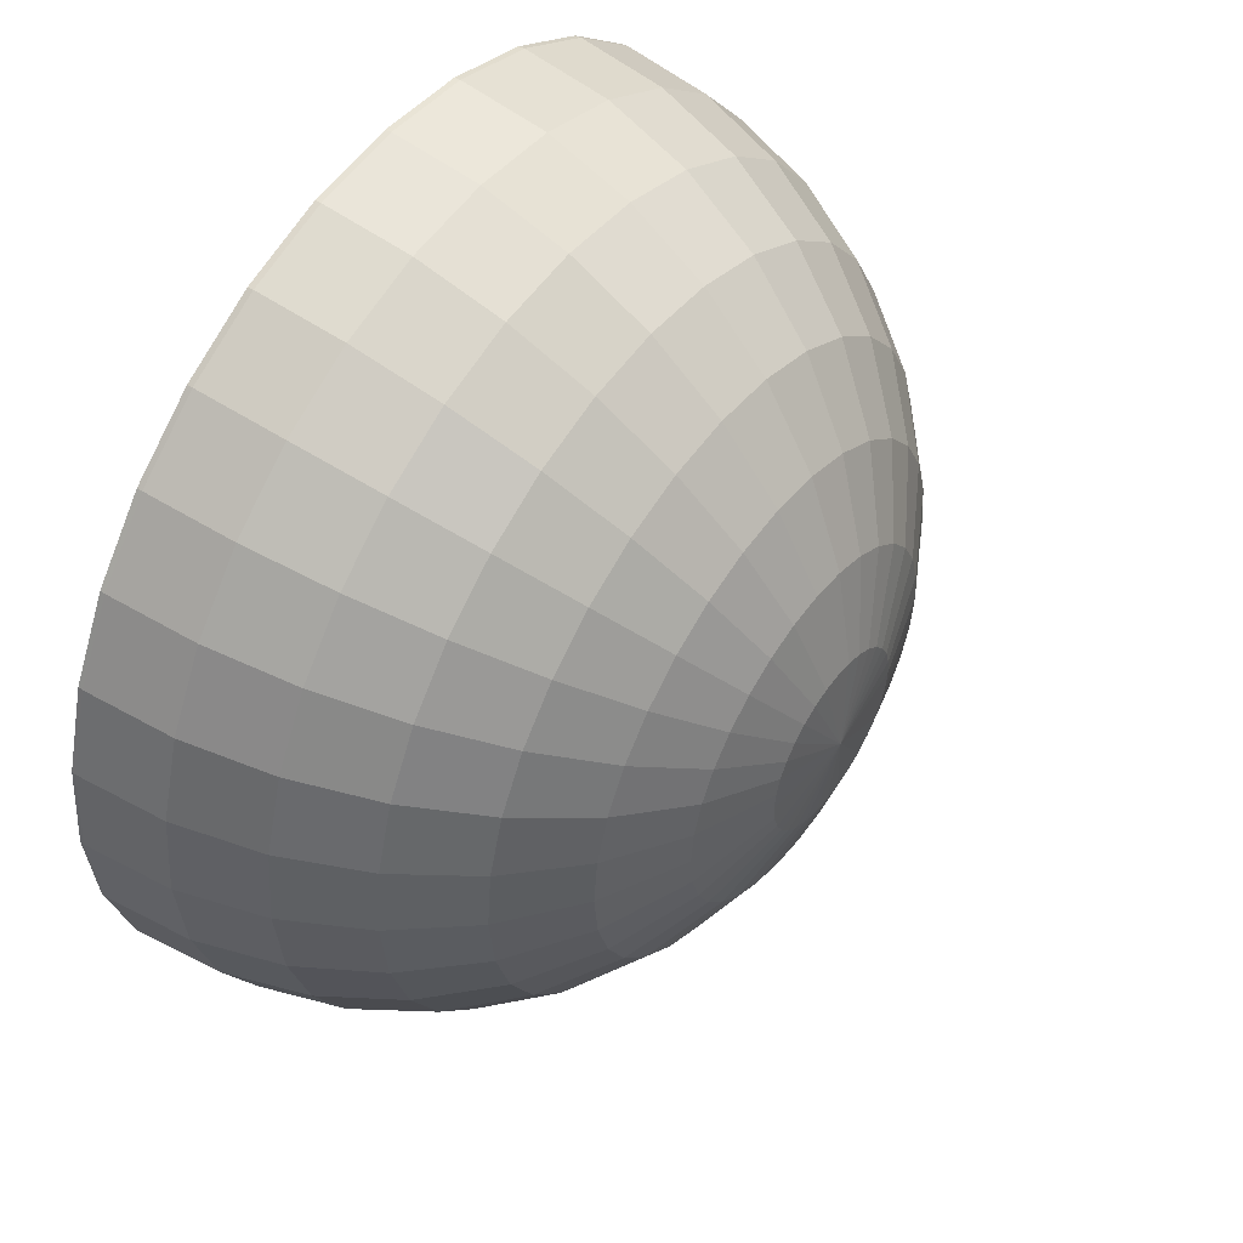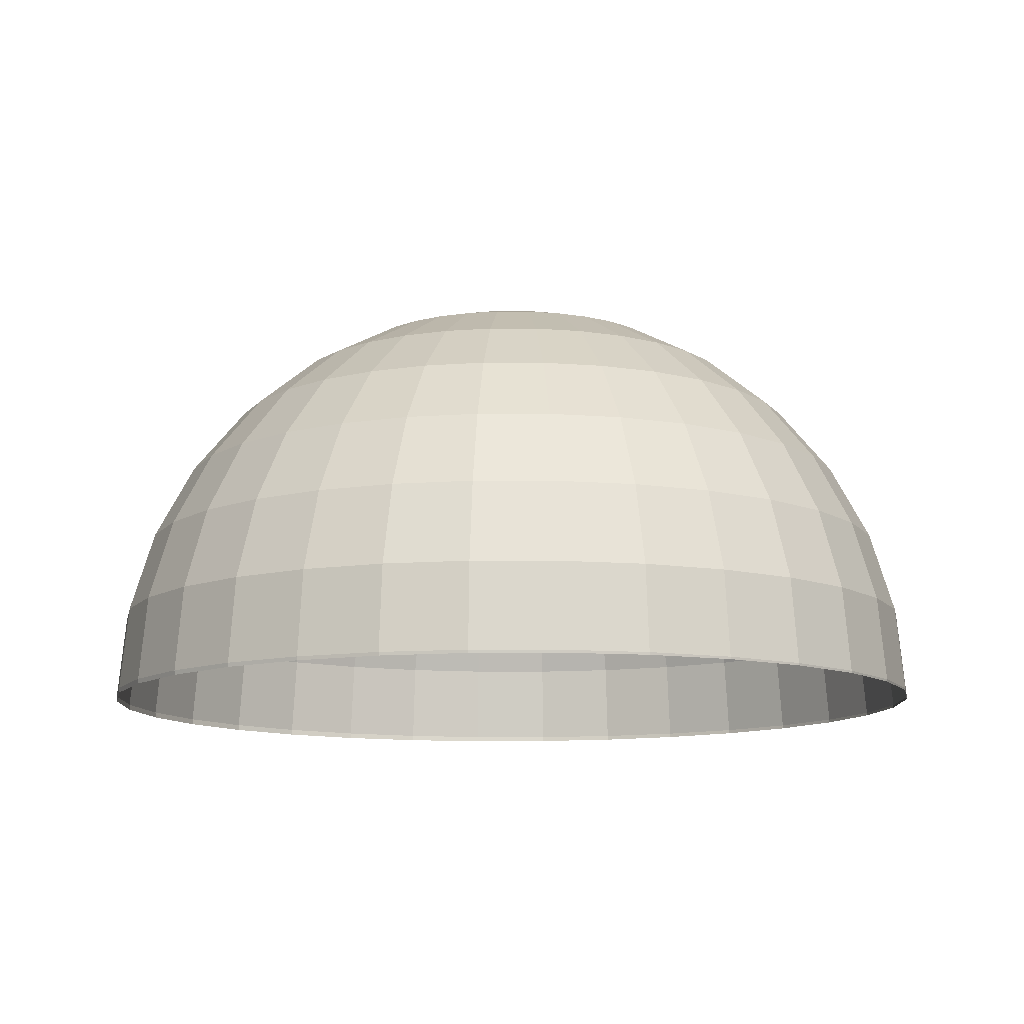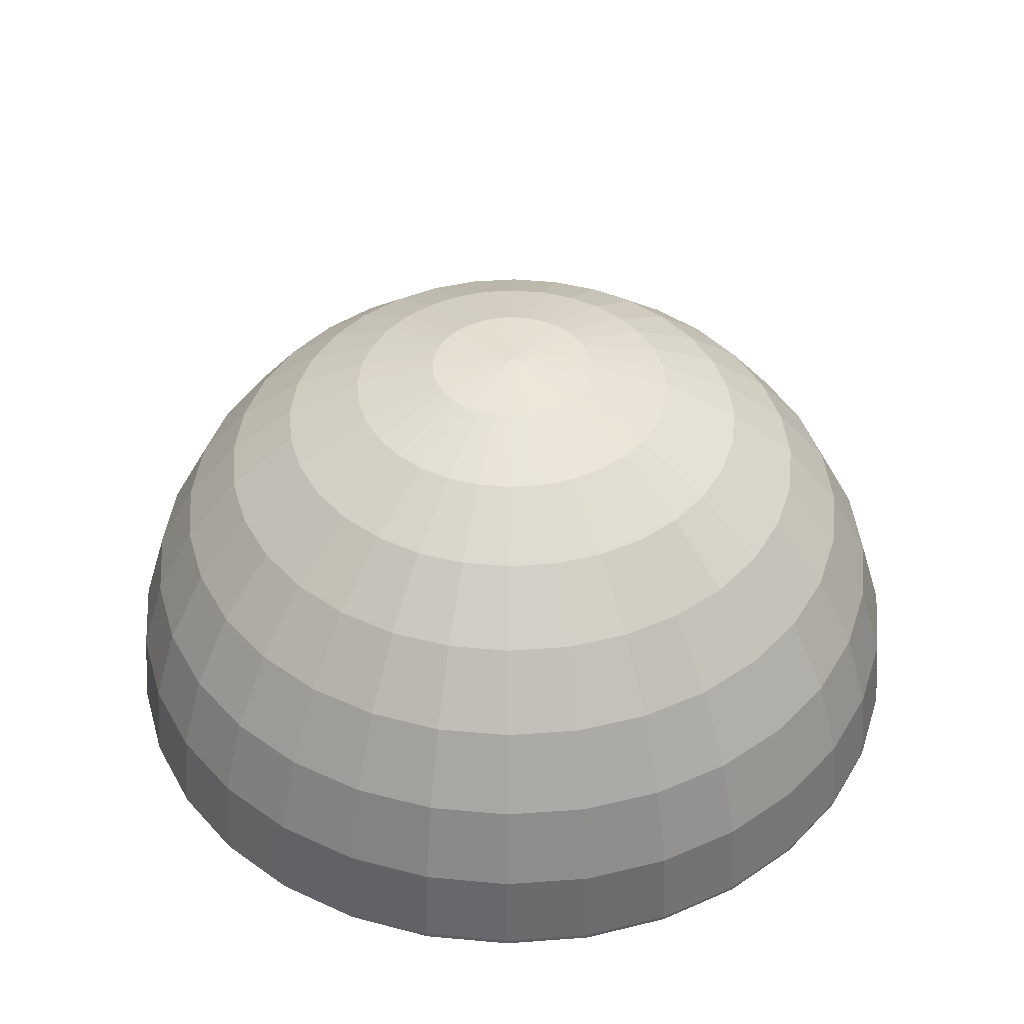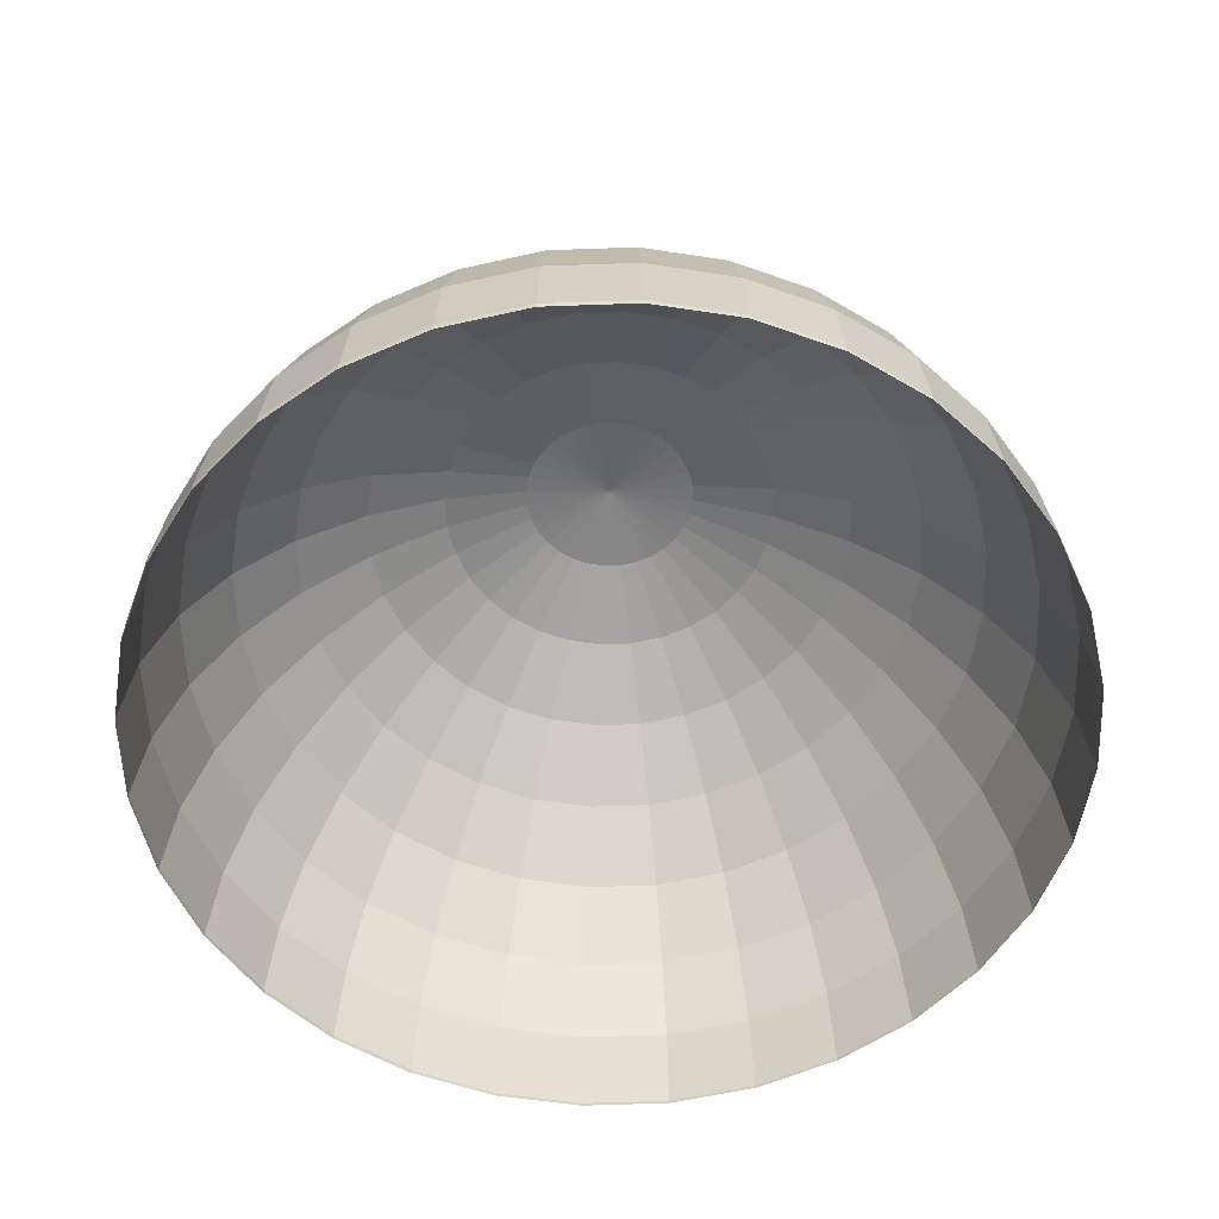
<metadata>
{"format":"obj","ext":"obj","renderer":"f3d","projection":"perspective","resolution":1024,"background":"white","views":[{"elev":51.1,"azim":125.7,"up":"+Z"},{"elev":-11.1,"azim":129.1,"up":"+Y"},{"elev":42.5,"azim":56.9,"up":"+Y"},{"elev":-56.8,"azim":75.2,"up":"+Y"}]}
</metadata>
<code>
o Sphere
v 0 0.9808 -0.1951
v 0 0.9239 -0.3827
v 0 0.8315 -0.5556
v 0 0.7071 -0.7071
v 0 0.5556 -0.8315
v 0 0.3827 -0.9239
v 0 0.1951 -0.9808
v 0 0 -1
v 0.03806 0.9808 -0.1913
v 0.07466 0.9239 -0.3753
v 0.1084 0.8315 -0.5449
v 0.1379 0.7071 -0.6935
v 0.1622 0.5556 -0.8155
v 0.1802 0.3827 -0.9061
v 0.1913 0.1951 -0.9619
v 0.1951 0 -0.9808
v 0.07466 0.9808 -0.1802
v 0.1464 0.9239 -0.3536
v 0.2126 0.8315 -0.5133
v 0.2706 0.7071 -0.6533
v 0.3182 0.5556 -0.7682
v 0.3536 0.3827 -0.8536
v 0.3753 0.1951 -0.9061
v 0.3827 0 -0.9239
v 0.1084 0.9808 -0.1622
v 0.2126 0.9239 -0.3182
v 0.3087 0.8315 -0.4619
v 0.3928 0.7071 -0.5879
v 0.4619 0.5556 -0.6913
v 0.5133 0.3827 -0.7682
v 0.5449 0.1951 -0.8155
v 0.5556 0 -0.8315
v 0.1379 0.9808 -0.1379
v 0.2706 0.9239 -0.2706
v 0.3928 0.8315 -0.3928
v 0.5 0.7071 -0.5
v 0.5879 0.5556 -0.5879
v 0.6533 0.3827 -0.6533
v 0.6935 0.1951 -0.6935
v 0.7071 0 -0.7071
v 0.1622 0.9808 -0.1084
v 0.3182 0.9239 -0.2126
v 0.4619 0.8315 -0.3087
v 0.5879 0.7071 -0.3928
v 0.6913 0.5556 -0.4619
v 0.7682 0.3827 -0.5133
v 0.8155 0.1951 -0.5449
v 0.8315 0 -0.5556
v 0.1802 0.9808 -0.07466
v 0.3536 0.9239 -0.1464
v 0.5133 0.8315 -0.2126
v 0.6533 0.7071 -0.2706
v 0.7682 0.5556 -0.3182
v 0.8536 0.3827 -0.3536
v 0.9061 0.1951 -0.3753
v 0.9239 0 -0.3827
v 0.1913 0.9808 -0.03806
v 0.3753 0.9239 -0.07466
v 0.5449 0.8315 -0.1084
v 0.6935 0.7071 -0.1379
v 0.8155 0.5556 -0.1622
v 0.9061 0.3827 -0.1802
v 0.9619 0.1951 -0.1913
v 0.9808 0 -0.1951
v 0.1951 0.9808 0
v 0.3827 0.9239 0
v 0.5556 0.8315 0
v 0.7071 0.7071 0
v 0.8315 0.5556 0
v 0.9239 0.3827 0
v 0.9808 0.1951 0
v 1 0 0
v 0.1913 0.9808 0.03806
v 0.3753 0.9239 0.07466
v 0.5449 0.8315 0.1084
v 0.6935 0.7071 0.1379
v 0.8155 0.5556 0.1622
v 0.9061 0.3827 0.1802
v 0.9619 0.1951 0.1913
v 0.9808 0 0.1951
v 0.1802 0.9808 0.07466
v 0.3536 0.9239 0.1464
v 0.5133 0.8315 0.2126
v 0.6533 0.7071 0.2706
v 0.7682 0.5556 0.3182
v 0.8536 0.3827 0.3536
v 0.9061 0.1951 0.3753
v 0.9239 0 0.3827
v 0.1622 0.9808 0.1084
v 0.3182 0.9239 0.2126
v 0.4619 0.8315 0.3087
v 0.5879 0.7071 0.3928
v 0.6913 0.5556 0.4619
v 0.7682 0.3827 0.5133
v 0.8155 0.1951 0.5449
v 0.8315 0 0.5556
v 0.1379 0.9808 0.1379
v 0.2706 0.9239 0.2706
v 0.3928 0.8315 0.3928
v 0.5 0.7071 0.5
v 0.5879 0.5556 0.5879
v 0.6533 0.3827 0.6533
v 0.6935 0.1951 0.6935
v 0.7071 0 0.7071
v 0.1084 0.9808 0.1622
v 0.2126 0.9239 0.3182
v 0.3087 0.8315 0.4619
v 0.3928 0.7071 0.5879
v 0.4619 0.5556 0.6913
v 0.5133 0.3827 0.7682
v 0.5449 0.1951 0.8155
v 0.5556 0 0.8315
v 0.07466 0.9808 0.1802
v 0.1464 0.9239 0.3536
v 0.2126 0.8315 0.5133
v 0.2706 0.7071 0.6533
v 0.3182 0.5556 0.7682
v 0.3536 0.3827 0.8536
v 0.3753 0.1951 0.9061
v 0.3827 0 0.9239
v 0.03806 0.9808 0.1913
v 0.07466 0.9239 0.3753
v 0.1084 0.8315 0.5449
v 0.1379 0.7071 0.6935
v 0.1622 0.5556 0.8155
v 0.1802 0.3827 0.9061
v 0.1913 0.1951 0.9619
v 0.1951 0 0.9808
v -0 0.9808 0.1951
v 0 0.9239 0.3827
v 0 0.8315 0.5556
v -0 0.7071 0.7071
v -0 0.5556 0.8315
v 0 0.3827 0.9239
v -0 0.1951 0.9808
v -0 0 1
v -0.03806 0.9808 0.1913
v -0.07466 0.9239 0.3753
v -0.1084 0.8315 0.5449
v -0.1379 0.7071 0.6935
v -0.1622 0.5556 0.8155
v -0.1802 0.3827 0.9061
v -0.1913 0.1951 0.9619
v -0.1951 0 0.9808
v -0.07466 0.9808 0.1802
v -0.1464 0.9239 0.3536
v -0.2126 0.8315 0.5133
v -0.2706 0.7071 0.6533
v -0.3182 0.5556 0.7682
v -0.3536 0.3827 0.8536
v -0.3753 0.1951 0.9061
v -0.3827 0 0.9239
v -0.1084 0.9808 0.1622
v -0.2126 0.9239 0.3182
v -0.3087 0.8315 0.4619
v -0.3928 0.7071 0.5879
v -0.4619 0.5556 0.6913
v -0.5133 0.3827 0.7682
v -0.5449 0.1951 0.8155
v -0.5556 0 0.8315
v -0 1 1e-06
v -0.1379 0.9808 0.1379
v -0.2706 0.9239 0.2706
v -0.3928 0.8315 0.3928
v -0.5 0.7071 0.5
v -0.5879 0.5556 0.5879
v -0.6533 0.3827 0.6533
v -0.6935 0.1951 0.6935
v -0.7071 0 0.7071
v -0.1622 0.9808 0.1084
v -0.3182 0.9239 0.2126
v -0.4619 0.8315 0.3087
v -0.5879 0.7071 0.3928
v -0.6913 0.5556 0.4619
v -0.7682 0.3827 0.5133
v -0.8155 0.1951 0.5449
v -0.8315 0 0.5556
v -0.1802 0.9808 0.07466
v -0.3536 0.9239 0.1464
v -0.5133 0.8315 0.2126
v -0.6533 0.7071 0.2706
v -0.7682 0.5556 0.3182
v -0.8536 0.3827 0.3536
v -0.9061 0.1951 0.3753
v -0.9239 0 0.3827
v -0.1913 0.9808 0.03806
v -0.3753 0.9239 0.07466
v -0.5449 0.8315 0.1084
v -0.6935 0.7071 0.1379
v -0.8155 0.5556 0.1622
v -0.9061 0.3827 0.1802
v -0.9619 0.1951 0.1913
v -0.9808 0 0.1951
v -0.1951 0.9808 0
v -0.3827 0.9239 0
v -0.5556 0.8315 0
v -0.7071 0.7071 0
v -0.8315 0.5556 0
v -0.9239 0.3827 0
v -0.9808 0.1951 0
v -1 0 0
v -0.1913 0.9808 -0.03806
v -0.3753 0.9239 -0.07466
v -0.5449 0.8315 -0.1084
v -0.6935 0.7071 -0.1379
v -0.8155 0.5556 -0.1622
v -0.9061 0.3827 -0.1802
v -0.9619 0.1951 -0.1913
v -0.9808 0 -0.1951
v -0.1802 0.9808 -0.07466
v -0.3536 0.9239 -0.1464
v -0.5133 0.8315 -0.2126
v -0.6533 0.7071 -0.2706
v -0.7682 0.5556 -0.3182
v -0.8536 0.3827 -0.3536
v -0.9061 0.1951 -0.3753
v -0.9239 0 -0.3827
v -0.1622 0.9808 -0.1084
v -0.3182 0.9239 -0.2126
v -0.4619 0.8315 -0.3087
v -0.5879 0.7071 -0.3928
v -0.6913 0.5556 -0.4619
v -0.7682 0.3827 -0.5133
v -0.8155 0.1951 -0.5449
v -0.8315 0 -0.5556
v -0.1379 0.9808 -0.1379
v -0.2706 0.9239 -0.2706
v -0.3928 0.8315 -0.3928
v -0.5 0.7071 -0.5
v -0.5879 0.5556 -0.5879
v -0.6533 0.3827 -0.6533
v -0.6935 0.1951 -0.6935
v -0.7071 0 -0.7071
v -0.1084 0.9808 -0.1622
v -0.2126 0.9239 -0.3182
v -0.3087 0.8315 -0.4619
v -0.3928 0.7071 -0.5879
v -0.4619 0.5556 -0.6913
v -0.5133 0.3827 -0.7682
v -0.5449 0.1951 -0.8155
v -0.5556 0 -0.8315
v -0.07466 0.9808 -0.1802
v -0.1464 0.9239 -0.3536
v -0.2126 0.8315 -0.5133
v -0.2706 0.7071 -0.6533
v -0.3182 0.5556 -0.7682
v -0.3536 0.3827 -0.8536
v -0.3753 0.1951 -0.9061
v -0.3827 0 -0.9239
v -0.03806 0.9808 -0.1913
v -0.07466 0.9239 -0.3753
v -0.1084 0.8315 -0.5449
v -0.1379 0.7071 -0.6935
v -0.1622 0.5556 -0.8155
v -0.1802 0.3827 -0.9061
v -0.1913 0.1951 -0.9619
v -0.1951 0 -0.9808
v 0 -0.005027 -0.9995
v 0.195 -0.00511 -0.9803
v 0.3825 -0.005358 -0.9234
v 0.5553 -0.005759 -0.831
v 0.7067 -0.0063 -0.7067
v 0.8309 -0.006958 -0.5552
v 0.9232 -0.00771 -0.3824
v 0.98 -0.008525 -0.1949
v 0.9991 -0.009372 0
v 0.9798 -0.01022 0.1949
v 0.9229 -0.01103 0.3823
v 0.8305 -0.01179 0.5549
v 0.7062 -0.01244 0.7062
v 0.5549 -0.01298 0.8304
v 0.3822 -0.01338 0.9227
v 0.1948 -0.01363 0.9795
v -0 -0.01371 0.9987
v -0.1948 -0.01363 0.9795
v -0.3822 -0.01338 0.9227
v -0.5549 -0.01298 0.8304
v -0.7062 -0.01244 0.7062
v -0.8305 -0.01179 0.5549
v -0.9229 -0.01103 0.3823
v -0.9798 -0.01022 0.1949
v -0.9991 -0.009372 0
v -0.98 -0.008525 -0.1949
v -0.9232 -0.00771 -0.3824
v -0.8309 -0.006958 -0.5552
v -0.7067 -0.0063 -0.7067
v -0.5553 -0.005759 -0.831
v -0.3825 -0.005358 -0.9234
v -0.195 -0.00511 -0.9803
f 7 16 8
f 1 161 9
f 258 16 259
f 1 10 2
f 3 10 11
f 3 12 4
f 4 13 5
f 5 14 6
f 6 15 7
f 14 23 15
f 15 24 16
f 9 161 17
f 259 24 260
f 9 18 10
f 10 19 11
f 11 20 12
f 12 21 13
f 13 22 14
f 18 27 19
f 19 28 20
f 20 29 21
f 21 30 22
f 23 30 31
f 23 32 24
f 17 161 25
f 260 32 261
f 17 26 18
f 30 39 31
f 32 39 40
f 25 161 33
f 261 40 262
f 25 34 26
f 26 35 27
f 27 36 28
f 28 37 29
f 29 38 30
f 35 44 36
f 37 44 45
f 37 46 38
f 38 47 39
f 40 47 48
f 33 161 41
f 262 48 263
f 33 42 34
f 34 43 35
f 47 56 48
f 41 161 49
f 263 56 264
f 41 50 42
f 42 51 43
f 43 52 44
f 45 52 53
f 45 54 46
f 47 54 55
f 52 59 60
f 52 61 53
f 53 62 54
f 55 62 63
f 55 64 56
f 49 161 57
f 264 64 265
f 49 58 50
f 50 59 51
f 63 72 64
f 57 161 65
f 265 72 266
f 57 66 58
f 58 67 59
f 59 68 60
f 60 69 61
f 61 70 62
f 63 70 71
f 69 76 77
f 69 78 70
f 71 78 79
f 71 80 72
f 65 161 73
f 266 80 267
f 66 73 74
f 66 75 67
f 67 76 68
f 267 88 268
f 73 82 74
f 75 82 83
f 75 84 76
f 76 85 77
f 77 86 78
f 79 86 87
f 79 88 80
f 73 161 81
f 85 94 86
f 87 94 95
f 87 96 88
f 81 161 89
f 268 96 269
f 81 90 82
f 82 91 83
f 83 92 84
f 85 92 93
f 89 98 90
f 90 99 91
f 91 100 92
f 92 101 93
f 93 102 94
f 95 102 103
f 95 104 96
f 89 161 97
f 269 104 270
f 101 110 102
f 103 110 111
f 103 112 104
f 97 161 105
f 270 112 271
f 97 106 98
f 98 107 99
f 100 107 108
f 101 108 109
f 107 114 115
f 107 116 108
f 108 117 109
f 109 118 110
f 111 118 119
f 111 120 112
f 105 161 113
f 271 120 272
f 105 114 106
f 119 126 127
f 119 128 120
f 113 161 121
f 272 128 273
f 113 122 114
f 114 123 115
f 115 124 116
f 116 125 117
f 117 126 118
f 123 130 131
f 124 131 132
f 124 133 125
f 125 134 126
f 127 134 135
f 127 136 128
f 121 161 129
f 273 136 274
f 121 130 122
f 135 142 143
f 135 144 136
f 129 161 137
f 136 275 274
f 129 138 130
f 130 139 131
f 132 139 140
f 133 140 141
f 133 142 134
f 140 147 148
f 141 148 149
f 141 150 142
f 143 150 151
f 143 152 144
f 137 161 145
f 144 276 275
f 137 146 138
f 138 147 139
f 151 160 152
f 145 161 153
f 152 277 276
f 145 154 146
f 146 155 147
f 147 156 148
f 149 156 157
f 149 158 150
f 151 158 159
f 157 165 166
f 157 167 158
f 159 167 168
f 160 168 169
f 153 161 162
f 160 278 277
f 153 163 154
f 154 164 155
f 156 164 165
f 162 161 170
f 169 279 278
f 162 171 163
f 163 172 164
f 165 172 173
f 166 173 174
f 166 175 167
f 168 175 176
f 168 177 169
f 174 181 182
f 174 183 175
f 176 183 184
f 176 185 177
f 170 161 178
f 177 280 279
f 170 179 171
f 171 180 172
f 173 180 181
f 185 281 280
f 179 186 187
f 179 188 180
f 181 188 189
f 182 189 190
f 182 191 183
f 184 191 192
f 184 193 185
f 178 161 186
f 190 199 191
f 192 199 200
f 192 201 193
f 186 161 194
f 193 282 281
f 187 194 195
f 187 196 188
f 189 196 197
f 189 198 190
f 195 202 203
f 195 204 196
f 197 204 205
f 198 205 206
f 198 207 199
f 200 207 208
f 200 209 201
f 194 161 202
f 201 283 282
f 206 215 207
f 208 215 216
f 208 217 209
f 202 161 210
f 209 284 283
f 202 211 203
f 203 212 204
f 205 212 213
f 205 214 206
f 212 219 220
f 213 220 221
f 214 221 222
f 214 223 215
f 216 223 224
f 216 225 217
f 210 161 218
f 217 285 284
f 210 219 211
f 224 231 232
f 224 233 225
f 218 161 226
f 225 286 285
f 218 227 219
f 219 228 220
f 220 229 221
f 222 229 230
f 222 231 223
f 228 237 229
f 230 237 238
f 230 239 231
f 232 239 240
f 233 240 241
f 226 161 234
f 233 287 286
f 226 235 227
f 227 236 228
f 240 249 241
f 234 161 242
f 241 288 287
f 235 242 243
f 236 243 244
f 237 244 245
f 238 245 246
f 238 247 239
f 240 247 248
f 244 253 245
f 246 253 254
f 246 255 247
f 248 255 256
f 248 257 249
f 242 161 250
f 249 289 288
f 242 251 243
f 243 252 244
f 257 7 8
f 250 161 1
f 257 258 289
f 251 1 2
f 252 2 3
f 253 3 4
f 254 4 5
f 255 5 6
f 256 6 7
f 7 15 16
f 258 8 16
f 1 9 10
f 3 2 10
f 3 11 12
f 4 12 13
f 5 13 14
f 6 14 15
f 14 22 23
f 15 23 24
f 259 16 24
f 9 17 18
f 10 18 19
f 11 19 20
f 12 20 21
f 13 21 22
f 18 26 27
f 19 27 28
f 20 28 29
f 21 29 30
f 23 22 30
f 23 31 32
f 260 24 32
f 17 25 26
f 30 38 39
f 32 31 39
f 261 32 40
f 25 33 34
f 26 34 35
f 27 35 36
f 28 36 37
f 29 37 38
f 35 43 44
f 37 36 44
f 37 45 46
f 38 46 47
f 40 39 47
f 262 40 48
f 33 41 42
f 34 42 43
f 47 55 56
f 263 48 56
f 41 49 50
f 42 50 51
f 43 51 52
f 45 44 52
f 45 53 54
f 47 46 54
f 52 51 59
f 52 60 61
f 53 61 62
f 55 54 62
f 55 63 64
f 264 56 64
f 49 57 58
f 50 58 59
f 63 71 72
f 265 64 72
f 57 65 66
f 58 66 67
f 59 67 68
f 60 68 69
f 61 69 70
f 63 62 70
f 69 68 76
f 69 77 78
f 71 70 78
f 71 79 80
f 266 72 80
f 66 65 73
f 66 74 75
f 67 75 76
f 267 80 88
f 73 81 82
f 75 74 82
f 75 83 84
f 76 84 85
f 77 85 86
f 79 78 86
f 79 87 88
f 85 93 94
f 87 86 94
f 87 95 96
f 268 88 96
f 81 89 90
f 82 90 91
f 83 91 92
f 85 84 92
f 89 97 98
f 90 98 99
f 91 99 100
f 92 100 101
f 93 101 102
f 95 94 102
f 95 103 104
f 269 96 104
f 101 109 110
f 103 102 110
f 103 111 112
f 270 104 112
f 97 105 106
f 98 106 107
f 100 99 107
f 101 100 108
f 107 106 114
f 107 115 116
f 108 116 117
f 109 117 118
f 111 110 118
f 111 119 120
f 271 112 120
f 105 113 114
f 119 118 126
f 119 127 128
f 272 120 128
f 113 121 122
f 114 122 123
f 115 123 124
f 116 124 125
f 117 125 126
f 123 122 130
f 124 123 131
f 124 132 133
f 125 133 134
f 127 126 134
f 127 135 136
f 273 128 136
f 121 129 130
f 135 134 142
f 135 143 144
f 136 144 275
f 129 137 138
f 130 138 139
f 132 131 139
f 133 132 140
f 133 141 142
f 140 139 147
f 141 140 148
f 141 149 150
f 143 142 150
f 143 151 152
f 144 152 276
f 137 145 146
f 138 146 147
f 151 159 160
f 152 160 277
f 145 153 154
f 146 154 155
f 147 155 156
f 149 148 156
f 149 157 158
f 151 150 158
f 157 156 165
f 157 166 167
f 159 158 167
f 160 159 168
f 160 169 278
f 153 162 163
f 154 163 164
f 156 155 164
f 169 177 279
f 162 170 171
f 163 171 172
f 165 164 172
f 166 165 173
f 166 174 175
f 168 167 175
f 168 176 177
f 174 173 181
f 174 182 183
f 176 175 183
f 176 184 185
f 177 185 280
f 170 178 179
f 171 179 180
f 173 172 180
f 185 193 281
f 179 178 186
f 179 187 188
f 181 180 188
f 182 181 189
f 182 190 191
f 184 183 191
f 184 192 193
f 190 198 199
f 192 191 199
f 192 200 201
f 193 201 282
f 187 186 194
f 187 195 196
f 189 188 196
f 189 197 198
f 195 194 202
f 195 203 204
f 197 196 204
f 198 197 205
f 198 206 207
f 200 199 207
f 200 208 209
f 201 209 283
f 206 214 215
f 208 207 215
f 208 216 217
f 209 217 284
f 202 210 211
f 203 211 212
f 205 204 212
f 205 213 214
f 212 211 219
f 213 212 220
f 214 213 221
f 214 222 223
f 216 215 223
f 216 224 225
f 217 225 285
f 210 218 219
f 224 223 231
f 224 232 233
f 225 233 286
f 218 226 227
f 219 227 228
f 220 228 229
f 222 221 229
f 222 230 231
f 228 236 237
f 230 229 237
f 230 238 239
f 232 231 239
f 233 232 240
f 233 241 287
f 226 234 235
f 227 235 236
f 240 248 249
f 241 249 288
f 235 234 242
f 236 235 243
f 237 236 244
f 238 237 245
f 238 246 247
f 240 239 247
f 244 252 253
f 246 245 253
f 246 254 255
f 248 247 255
f 248 256 257
f 249 257 289
f 242 250 251
f 243 251 252
f 257 256 7
f 257 8 258
f 251 250 1
f 252 251 2
f 253 252 3
f 254 253 4
f 255 254 5
f 256 255 6

</code>
